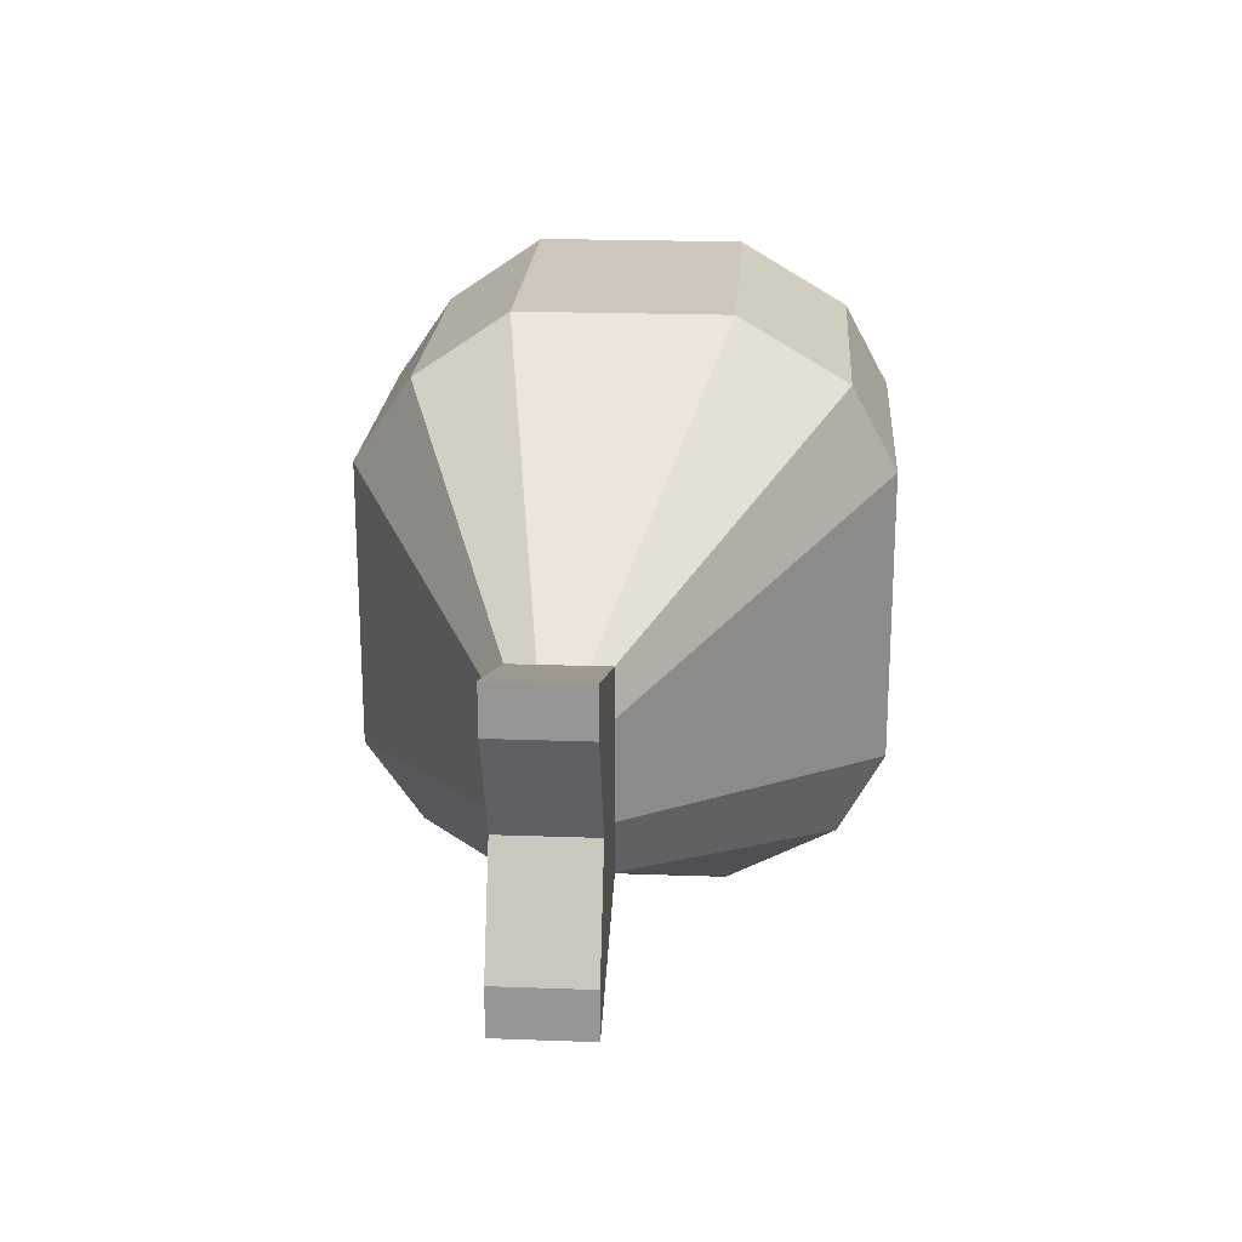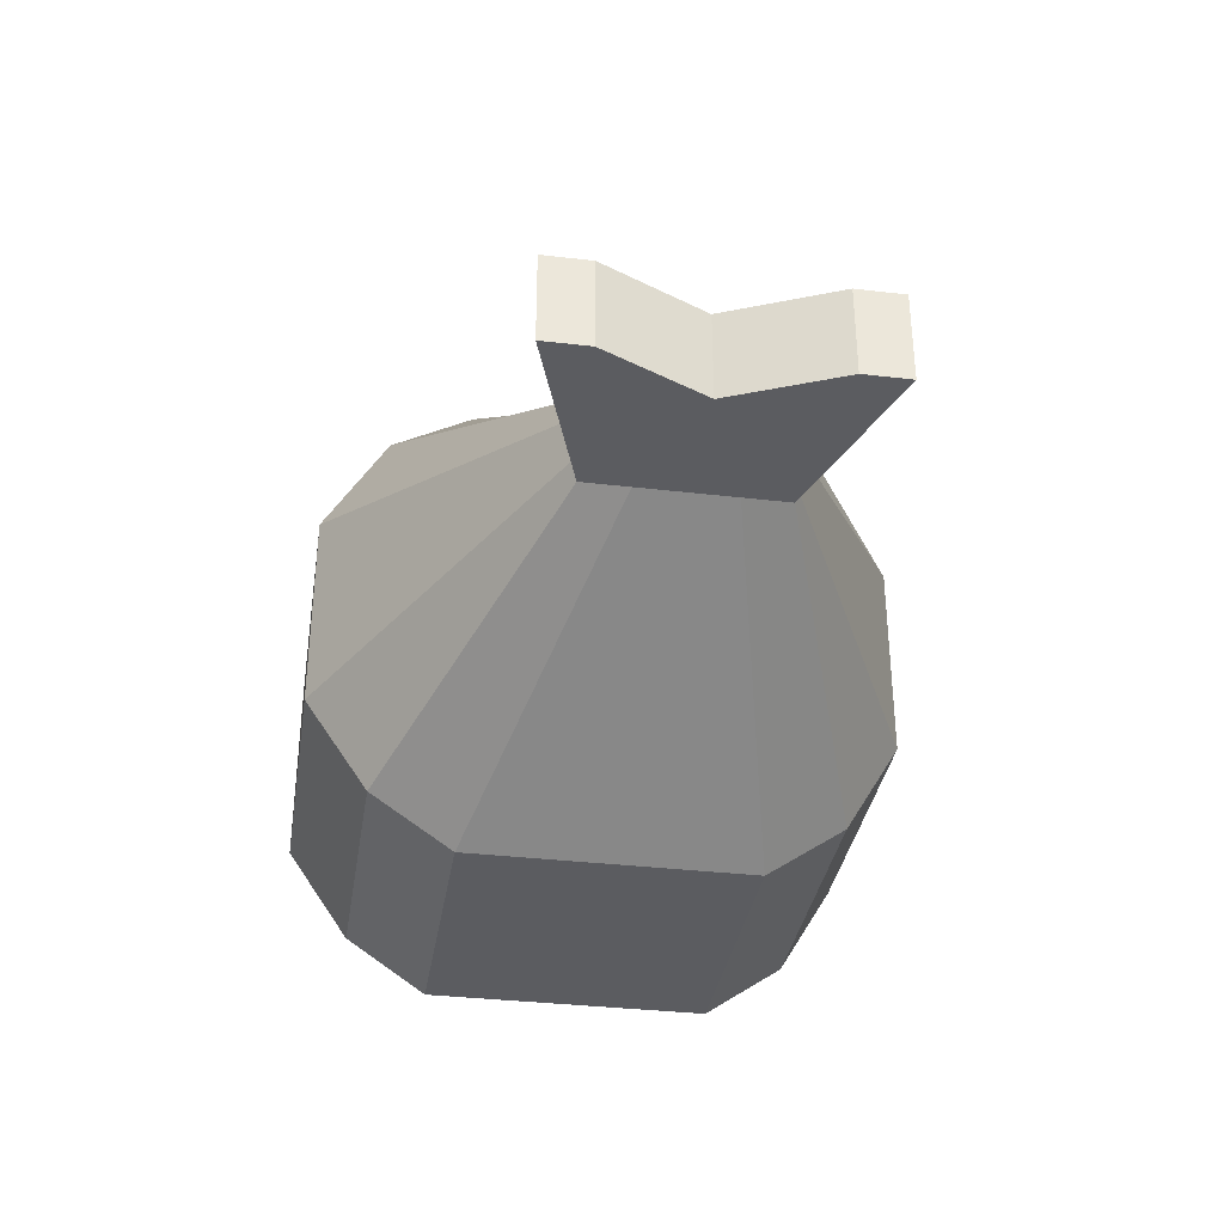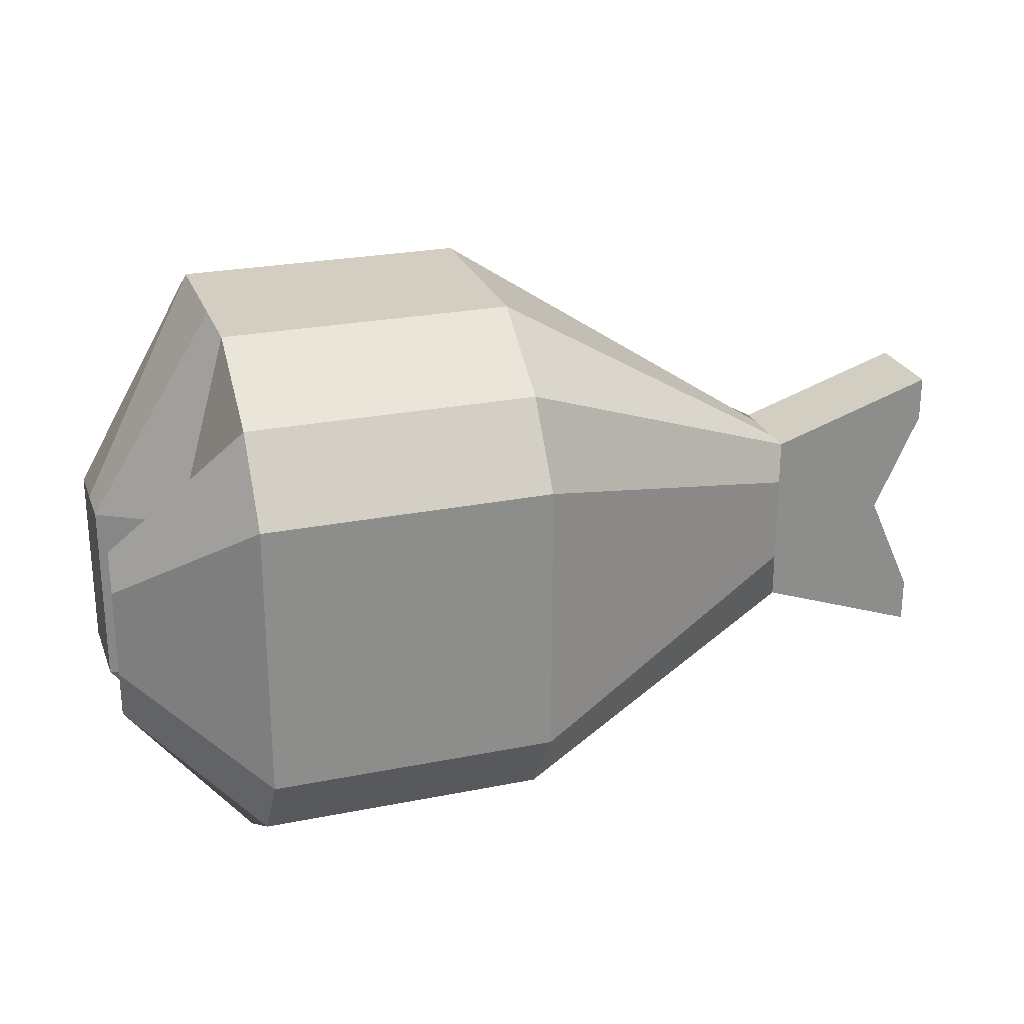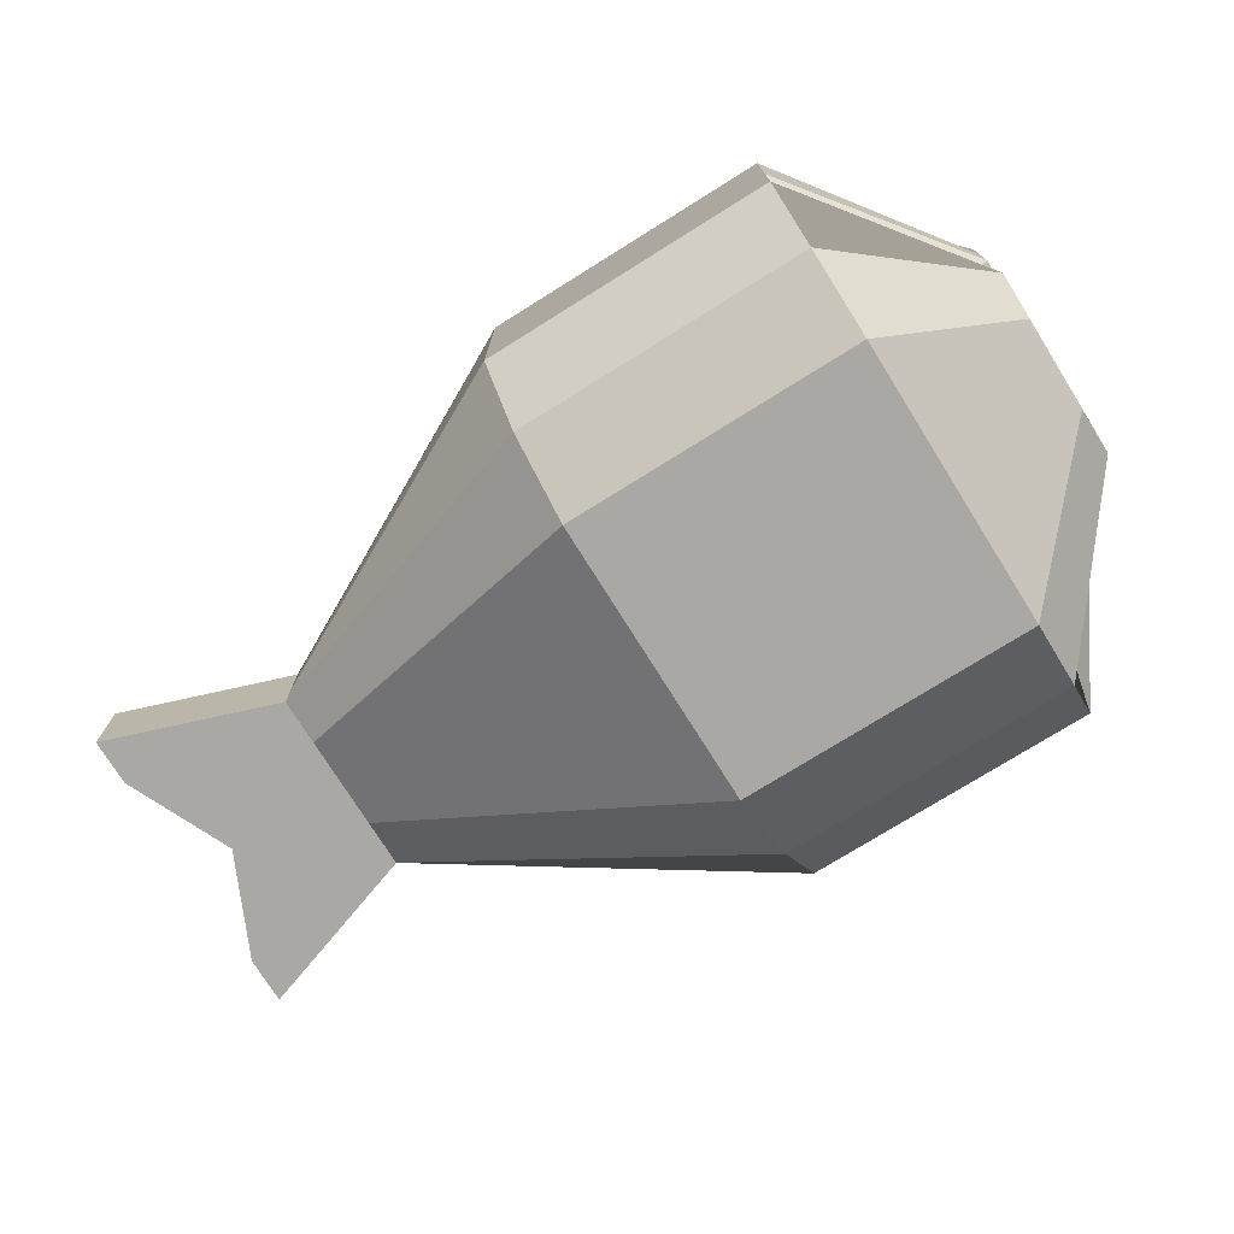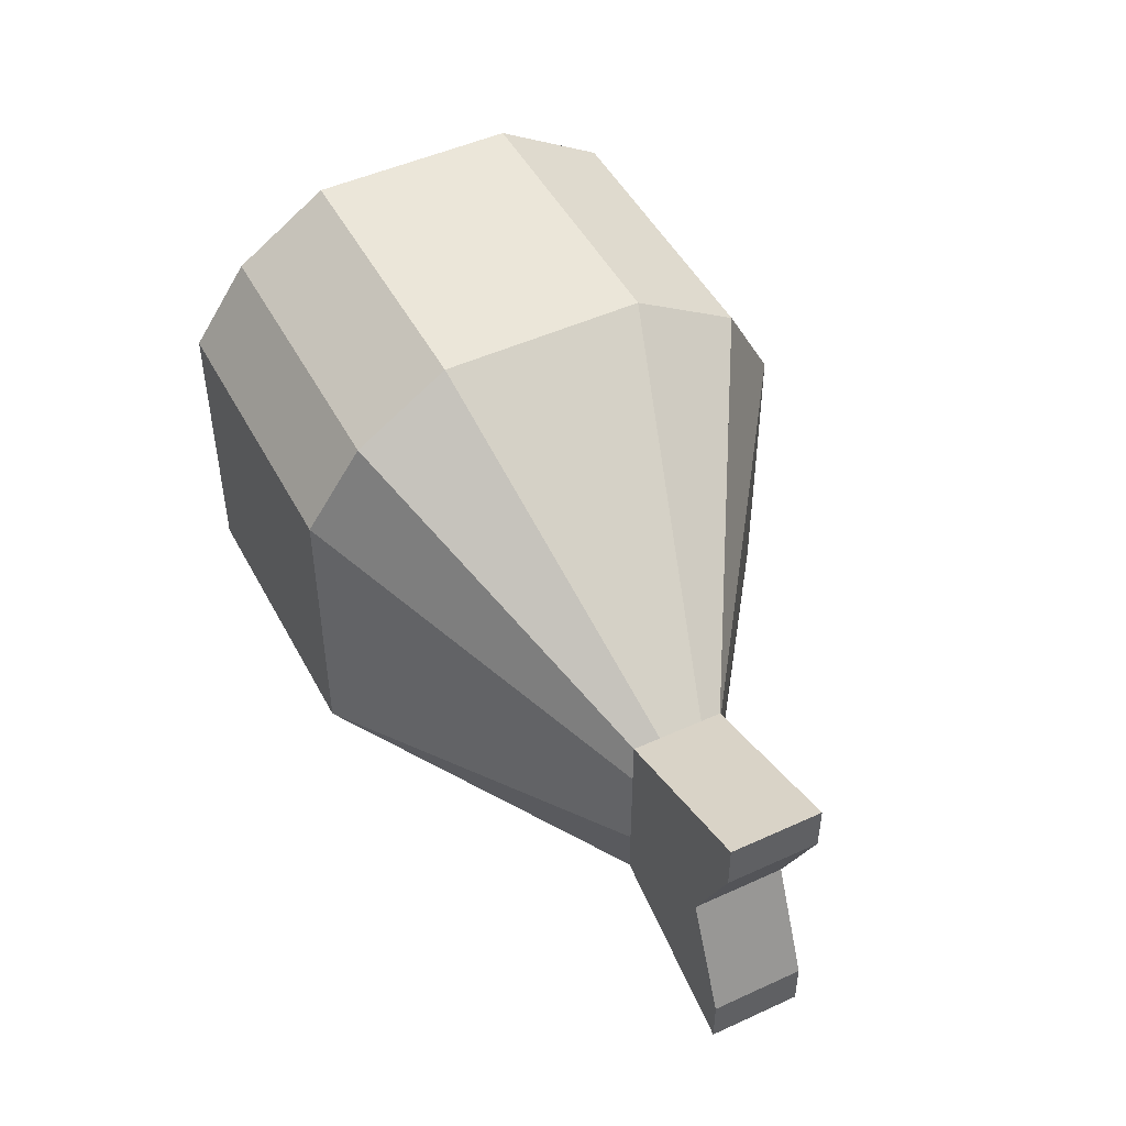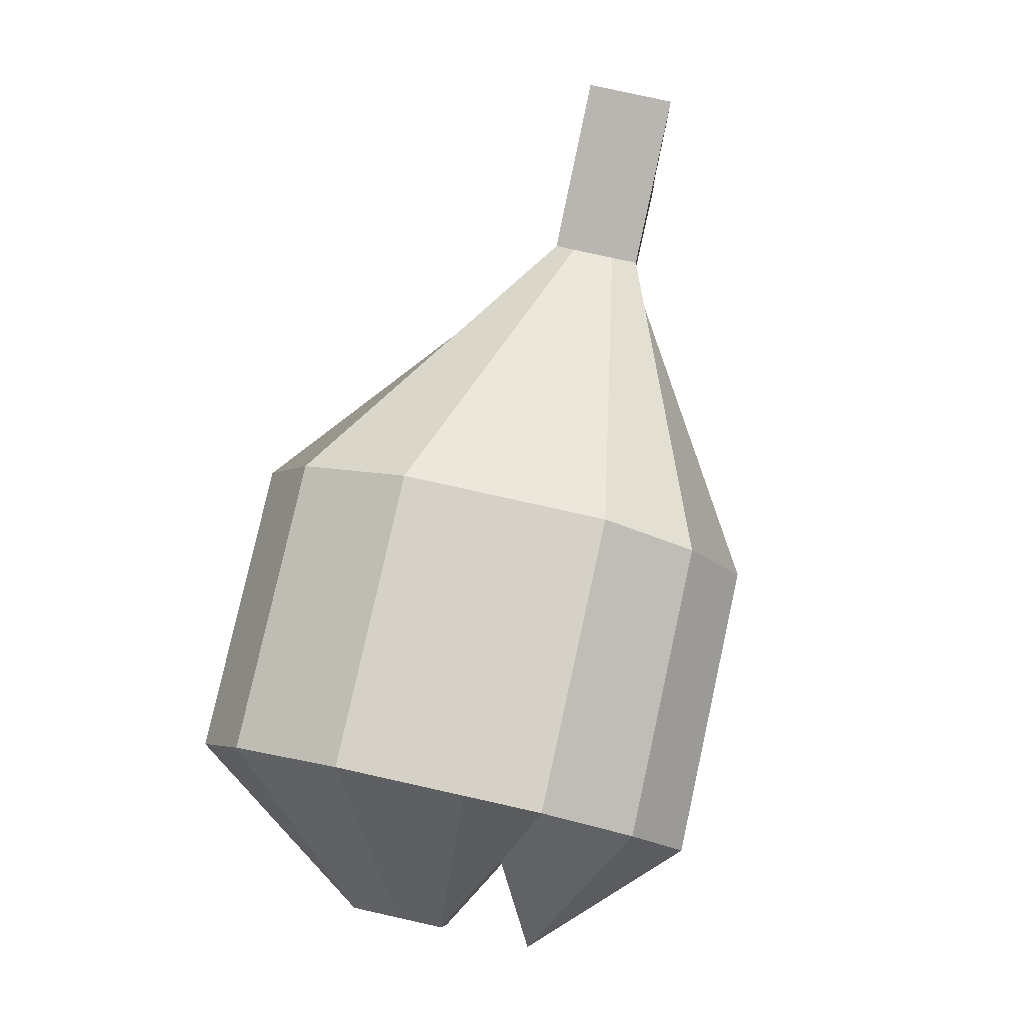
<metadata>
{"format":"obj","ext":"obj","renderer":"f3d","projection":"perspective","resolution":1024,"background":"white","views":[{"elev":21.5,"azim":93.7,"up":"+Z"},{"elev":-34.9,"azim":81.1,"up":"+Y"},{"elev":25.1,"azim":-18.0,"up":"+Z"},{"elev":-75.1,"azim":-148.0,"up":"+Y"},{"elev":48.3,"azim":62.9,"up":"+Z"},{"elev":79.4,"azim":-77.5,"up":"+Z"}]}
</metadata>
<code>
o Cube
v 5.387 -0.5422 -1.648
v 5.387 -0.5422 1.61
v -4.548 -1 1
v -4.548 -1 -1
v 5.387 0.4278 -1.648
v 5.387 0.4278 1.61
v -4.548 1 1
v -4.548 1 -1
v 4.872 -0.5422 0
v 0 -1.82 -2.259
v 5.387 0 -1.648
v 0 -1.82 2.545
v 5.387 0 1.61
v -4.548 -1 -0
v -4.548 0 1
v -4.548 0 -1
v 4.872 0.4278 1e-06
v 0 2.507 -2.259
v -1e-06 2.507 2.545
v -4.548 1 -0
v 0 0 -2.847
v -4.548 0 -0
v -0 0 3.226
v 4.872 0 0
v -0 2.983 0
v 0 -2.423 -0
v 5.387 -0.5422 1.11
v -3.151 -1.82 -2.259
v 5.387 0.2139 -1.648
v -3.151 -1.82 2.545
v 5.387 0.2139 1.61
v -4.548 -1 -0.5
v -4.548 0.5 1
v -4.548 0.5 -1
v 5.387 0.4278 1.11
v -3.151 2.507 -2.259
v -3.151 2.507 2.545
v -4.548 1 -0.5
v 5.387 -0.5422 -1.148
v 3.552 -0.5422 -1
v 5.387 -0.252 -1.648
v 3.552 -0.5422 1
v 5.387 -0.252 1.61
v -4.548 -1 0.5
v -3.685 -0.5 1
v -3.685 -0.5 -1
v 5.387 0.4278 -1.148
v 3.552 0.4278 -1
v 3.552 0.4278 1
v -4.548 1 0.5
v -3.151 0 -2.847
v 3.552 0 -1
v 0 1.358 -2.847
v 0 -0.8242 -2.847
v -4.548 0 -0.5
v -4.548 0 0.5
v -3.685 -0.5 -0
v -4.548 0.5 -0
v -3.151 0 3.226
v 3.552 0 1
v -0 -0.8242 3.226
v -0 1.358 3.226
v 5.387 0 1.11
v 5.387 0 -1.148
v 4.872 -0.252 0
v 4.872 0.2139 0
v -0 2.983 1.663
v 0 2.983 -1.396
v 3.552 0.4278 0
v -3.151 2.983 0
v -3.151 -2.423 -0
v 3.552 -0.5422 -0
v 0 -2.423 -1.396
v 0 -2.423 1.663
v 3.552 -0.5422 0.5
v 3.552 -0.5422 -0.5
v -3.151 -2.423 -1.396
v -3.151 2.983 -1.396
v 3.552 0.4278 -0.5
v 3.552 0.4278 0.5
v 5.387 0.2139 -1.148
v 5.387 -0.252 -1.148
v 5.387 -0.252 1.11
v 3.552 0.2139 1
v 3.552 -0.252 1
v -3.151 -0.8242 3.226
v -4.548 0.5 0.5
v -3.685 -0.5 0.5
v -3.685 -0.5 -0.5
v 3.552 -0.252 -1
v 3.552 0.2139 -1
v -3.151 1.358 -2.847
v -3.151 -0.8242 -2.847
v -4.548 0.5 -0.5
v -3.151 1.358 3.226
v 5.387 0.2139 1.11
v -3.151 2.983 1.663
v -3.151 -2.423 1.663
f 98 30 3 44
f 97 50 7 37
f 96 35 6 31
f 95 37 7 33
f 94 38 8 34
f 93 28 4 46
f 92 51 16 34
f 91 52 21 53
f 90 40 10 54
f 89 55 16 46
f 88 56 22 57
f 87 50 20 58
f 86 59 15 45
f 85 60 23 61
f 84 49 19 62
f 83 63 13 43
f 82 64 24 65
f 81 47 17 66
f 80 67 19 49
f 79 68 25 69
f 78 38 20 70
f 77 71 14 32
f 76 72 26 73
f 75 42 12 74
f 72 75 74 26
f 9 27 75 72
f 27 2 42 75
f 40 76 73 10
f 1 39 76 40
f 39 9 72 76
f 28 77 32 4
f 10 73 77 28
f 73 26 71 77
f 68 78 70 25
f 18 36 78 68
f 36 8 38 78
f 47 79 69 17
f 5 48 79 47
f 48 18 68 79
f 35 80 49 6
f 17 69 80 35
f 69 25 67 80
f 64 81 66 24
f 11 29 81 64
f 29 5 47 81
f 39 82 65 9
f 1 41 82 39
f 41 11 64 82
f 27 83 43 2
f 9 65 83 27
f 65 24 63 83
f 60 84 62 23
f 13 31 84 60
f 31 6 49 84
f 42 85 61 12
f 2 43 85 42
f 43 13 60 85
f 30 86 45 3
f 12 61 86 30
f 61 23 59 86
f 56 87 58 22
f 15 33 87 56
f 33 7 50 87
f 44 88 57 14
f 3 45 88 44
f 45 15 56 88
f 32 89 46 4
f 14 57 89 32
f 57 22 55 89
f 52 90 54 21
f 11 41 90 52
f 41 1 40 90
f 48 91 53 18
f 5 29 91 48
f 29 11 52 91
f 36 92 34 8
f 18 53 92 36
f 53 21 51 92
f 51 93 46 16
f 21 54 93 51
f 54 10 28 93
f 55 94 34 16
f 22 58 94 55
f 58 20 38 94
f 59 95 33 15
f 23 62 95 59
f 62 19 37 95
f 63 96 31 13
f 24 66 96 63
f 66 17 35 96
f 67 97 37 19
f 25 70 97 67
f 70 20 50 97
f 71 98 44 14
f 26 74 98 71
f 74 12 30 98

</code>
